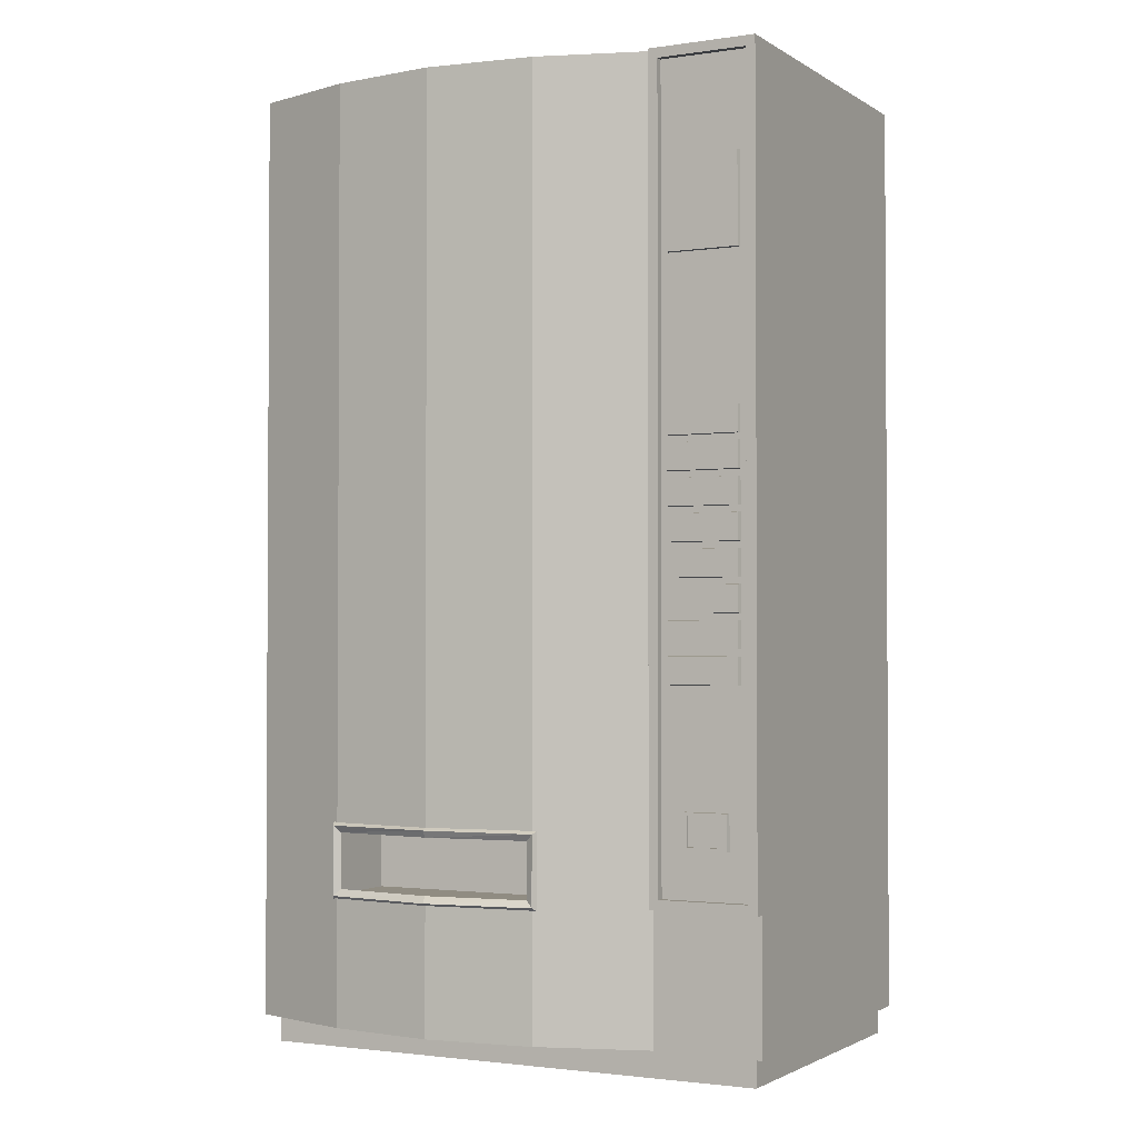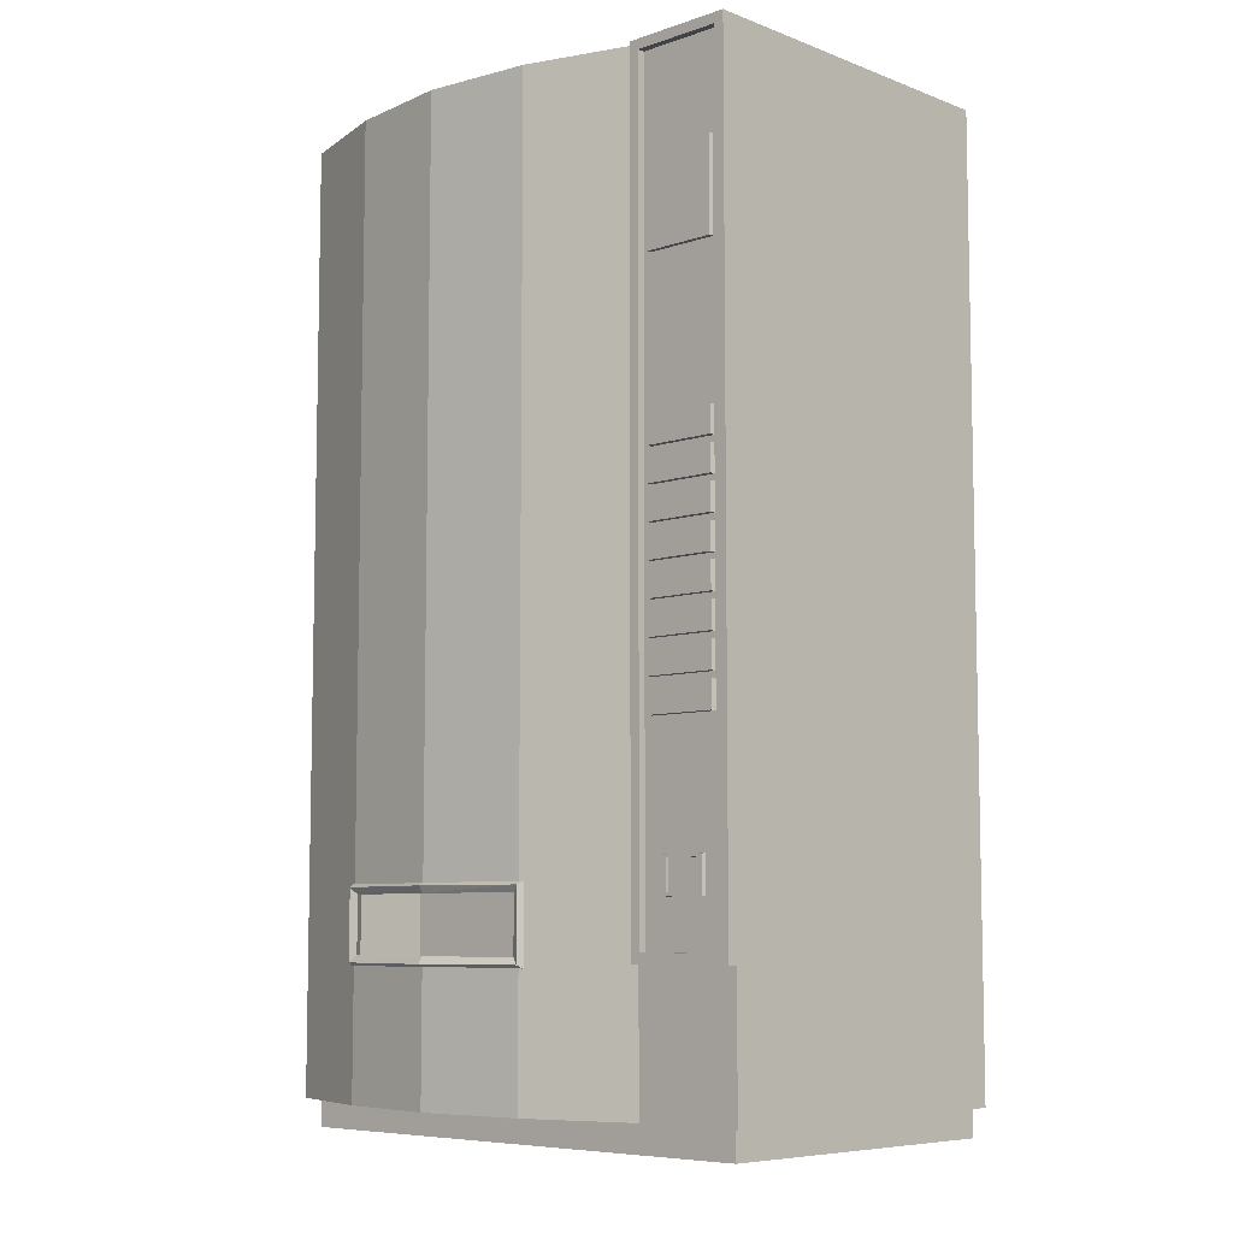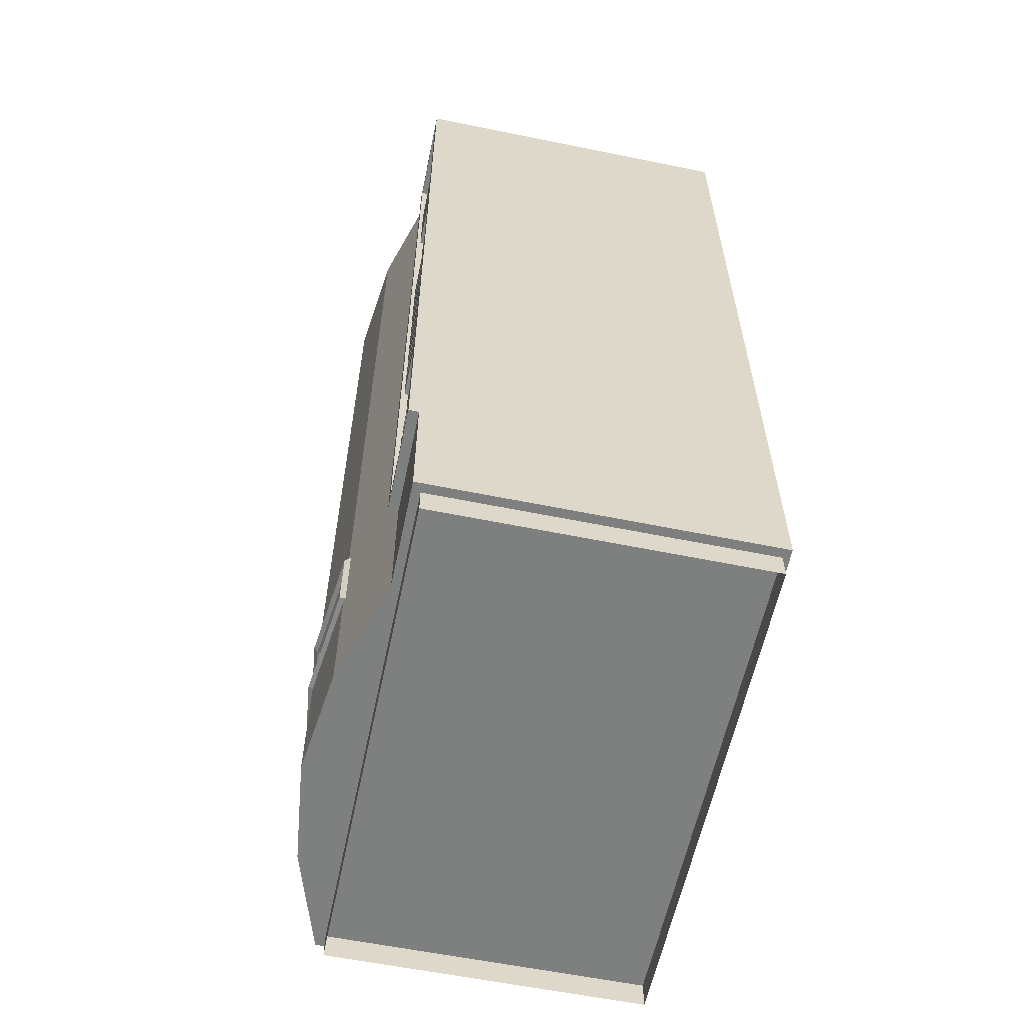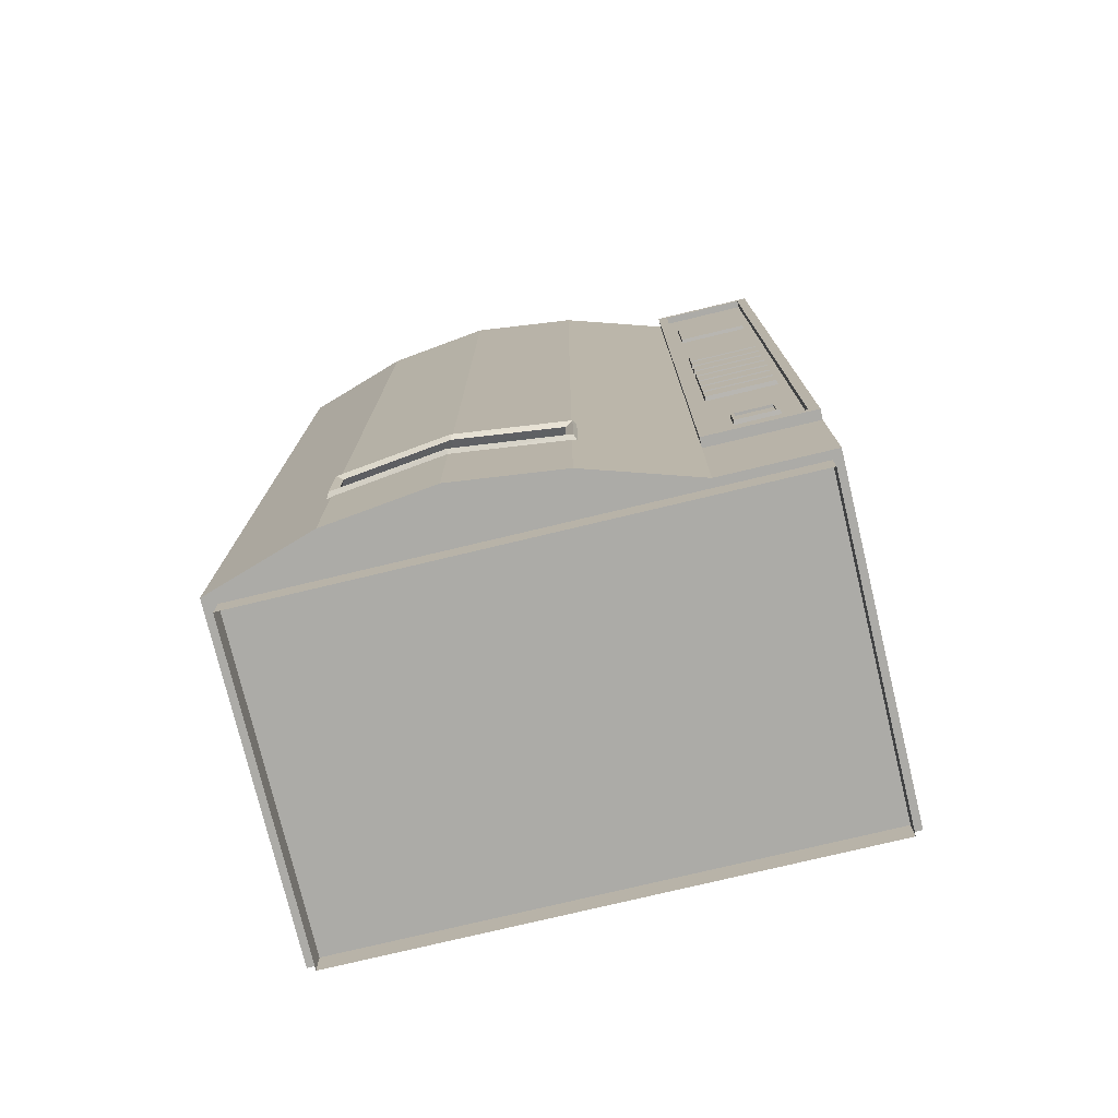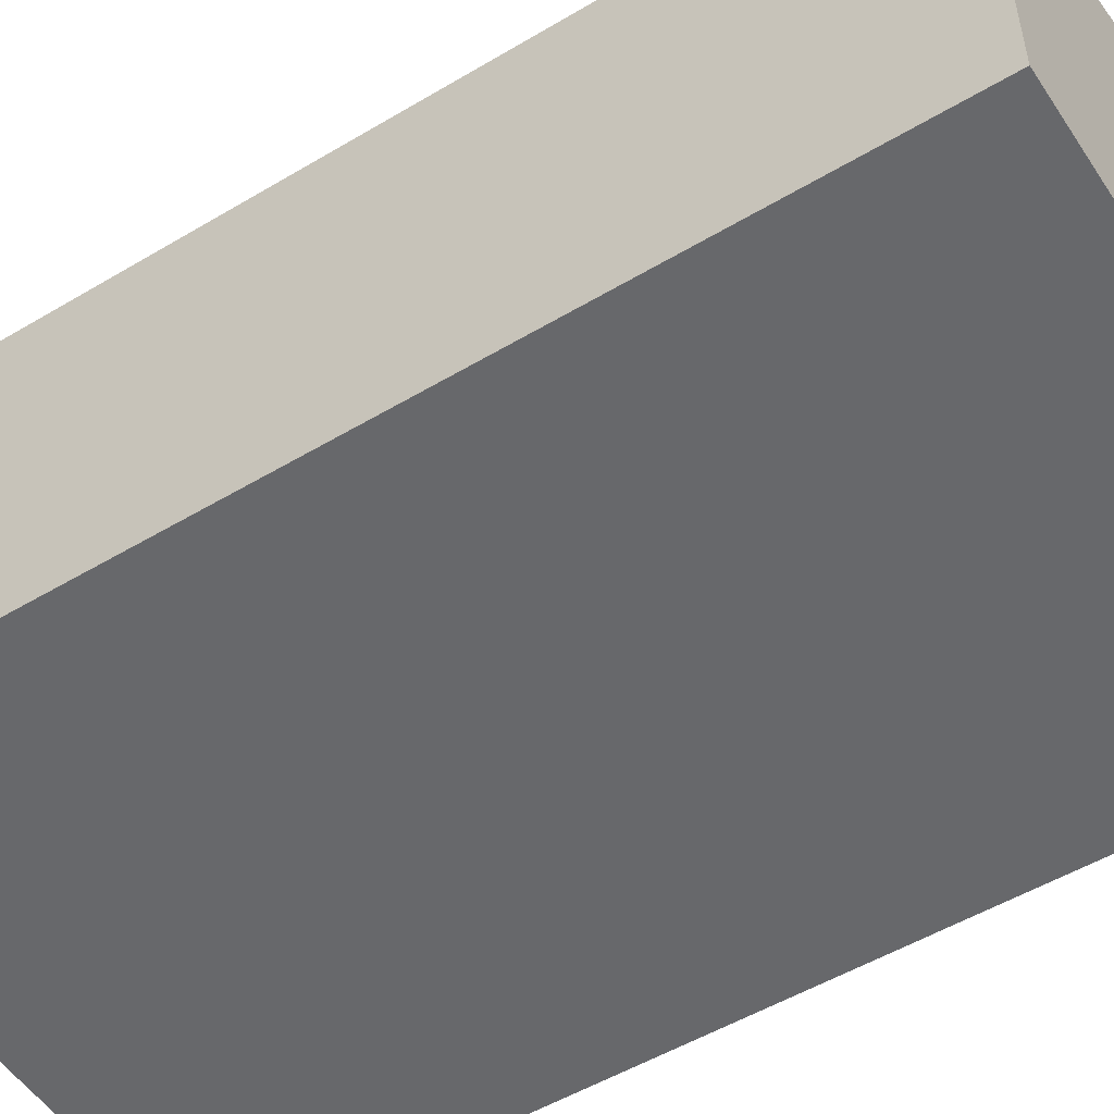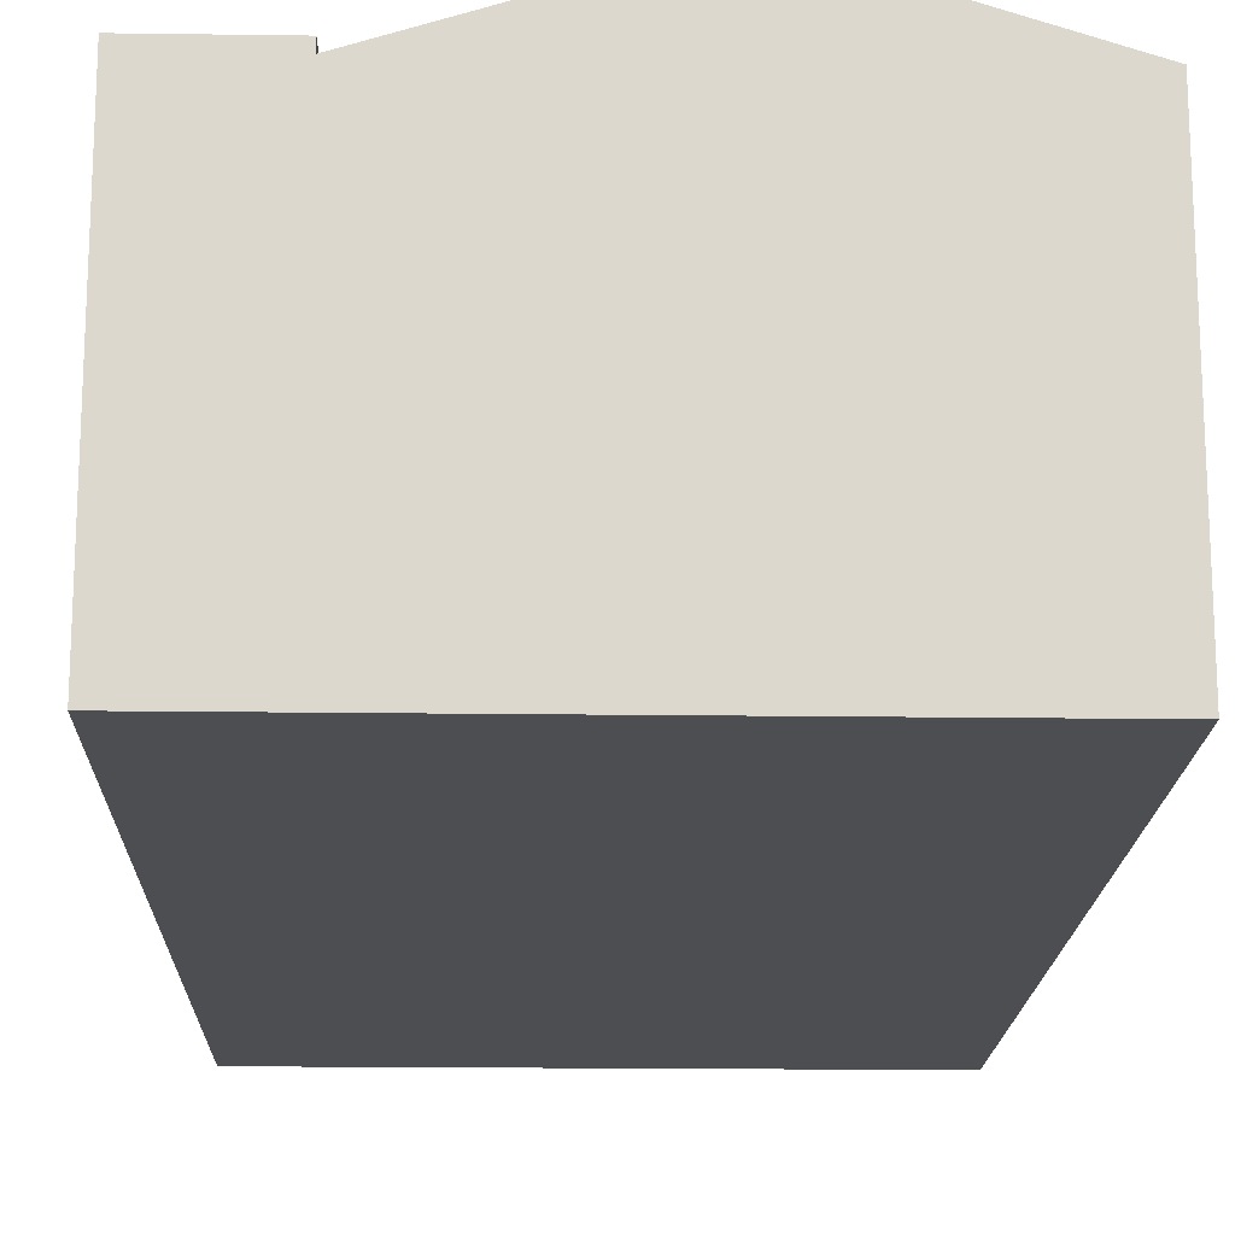
<metadata>
{"format":"obj","ext":"obj","renderer":"f3d","projection":"perspective","resolution":1024,"background":"white","views":[{"elev":-1.9,"azim":27.6,"up":"+Y"},{"elev":-7.4,"azim":43.7,"up":"+Y"},{"elev":-59.6,"azim":78.2,"up":"+Y"},{"elev":-76.3,"azim":13.5,"up":"+Y"},{"elev":-52.4,"azim":122.7,"up":"+Z"},{"elev":-17.2,"azim":178.4,"up":"+Z"}]}
</metadata>
<code>
o VendingMachine2
v -1.265 0.1249 0.7902
v -1.265 0.1249 -0.7834
v -0.7621 0.1249 0.95
v -1.265 4.425 0.7902
v -0.7621 4.425 0.95
v -1.265 4.425 -0.7834
v -0.7621 0.727 0.95
v -1.265 0.727 0.7902
v 1.247 0.1249 0.7902
v 1.247 0.1249 -0.7834
v 1.247 0.727 0.7902
v 0.7463 0.1249 0.7902
v 0.7463 4.425 0.7902
v 1.247 4.425 0.7902
v 1.247 4.425 -0.7834
v 0.7463 0.727 0.7902
v 0.2435 0.1249 0.95
v -0.2593 0.1249 1.01
v 0.2435 4.425 0.95
v -0.2593 4.425 1.01
v 0.2435 0.727 0.95
v -0.2593 0.727 1.01
v -0.7621 1.032 0.95
v 1.201 4.379 0.8025
v 0.7919 4.379 0.8025
v 0.7919 0.7725 0.8025
v 1.201 0.7725 0.8025
v 0.2435 1.032 0.95
v -0.2593 1.032 1.01
v 0.2435 1.032 0.5766
v 0.2435 0.727 0.5766
v -0.7621 0.727 0.5766
v -0.7621 1.032 0.5766
v -0.2593 0.727 0.5766
v -0.2593 1.032 0.5766
v 0.7463 4.425 0.8362
v 1.247 4.425 0.8362
v 0.7463 0.727 0.8362
v 1.247 0.727 0.8362
v 0.7919 4.379 0.8362
v 1.201 4.379 0.8362
v 1.201 0.7725 0.8362
v 0.7919 0.7725 0.8362
v 0.2677 0.7019 0.937
v 0.2677 1.057 0.937
v 0.2522 1.038 0.9699
v 0.2522 0.7212 0.9699
v 0.2193 0.752 0.9544
v 0.2193 1.007 0.9544
v 0.2495 1.037 0.904
v 0.2495 0.7249 0.904
v -0.2593 0.7023 0.9991
v -0.2593 0.72 1.031
v -0.2593 0.7517 1.013
v -0.2593 0.7262 0.9667
v -0.7863 0.7019 0.937
v -0.7709 0.7212 0.9699
v -0.7379 0.752 0.9544
v -0.7682 0.7249 0.904
v -0.7863 1.057 0.937
v -0.7709 1.038 0.9699
v -0.7379 1.007 0.9544
v -0.7682 1.037 0.904
v -0.2593 1.057 0.9991
v -0.2593 1.039 1.031
v -0.2593 1.008 1.013
v -0.2593 1.036 0.9667
v -1.203 -0 0.7517
v 1.203 -0 0.7517
v 1.203 0.1734 0.7517
v -1.203 0.1734 0.7517
v 1.203 0 -0.7517
v 1.203 0.1734 -0.7517
v -1.203 0 -0.7517
v -1.203 0.1734 -0.7517
v 0.8297 3.54 0.8208
v 1.158 3.54 0.8208
v 1.158 3.95 0.8208
v 0.8297 3.95 0.8208
v 0.8253 3.537 0.7963
v 1.162 3.537 0.7963
v 1.162 3.953 0.7963
v 0.8253 3.953 0.7963
v 0.8297 2.752 0.8231
v 1.158 2.752 0.8231
v 1.158 2.871 0.8231
v 0.8297 2.871 0.8231
v 0.8253 2.749 0.7986
v 1.162 2.749 0.7986
v 1.162 2.874 0.7986
v 0.8253 2.874 0.7986
v 0.8297 2.599 0.8231
v 1.158 2.599 0.8231
v 1.158 2.719 0.8231
v 0.8297 2.719 0.8231
v 0.8253 2.597 0.7986
v 1.162 2.597 0.7986
v 1.162 2.722 0.7986
v 0.8253 2.722 0.7986
v 0.8297 2.447 0.8231
v 1.158 2.447 0.8231
v 1.158 2.567 0.8231
v 0.8297 2.567 0.8231
v 0.8253 2.445 0.7986
v 1.162 2.445 0.7986
v 1.162 2.569 0.7986
v 0.8253 2.569 0.7986
v 0.8297 2.295 0.8231
v 1.158 2.295 0.8231
v 1.158 2.415 0.8231
v 0.8297 2.415 0.8231
v 0.8253 2.292 0.7986
v 1.162 2.292 0.7986
v 1.162 2.417 0.7986
v 0.8253 2.417 0.7986
v 0.8297 2.143 0.8231
v 1.158 2.143 0.8231
v 1.158 2.262 0.8231
v 0.8297 2.262 0.8231
v 0.8253 2.14 0.7986
v 1.162 2.14 0.7986
v 1.162 2.265 0.7986
v 0.8253 2.265 0.7986
v 0.8297 1.99 0.8231
v 1.158 1.99 0.8231
v 1.158 2.11 0.8231
v 0.8297 2.11 0.8231
v 0.8253 1.988 0.7986
v 1.162 1.988 0.7986
v 1.162 2.113 0.7986
v 0.8253 2.113 0.7986
v 0.8297 1.838 0.8231
v 1.158 1.838 0.8231
v 1.158 1.958 0.8231
v 0.8297 1.958 0.8231
v 0.8253 1.836 0.7986
v 1.162 1.836 0.7986
v 1.162 1.96 0.7986
v 0.8253 1.96 0.7986
v 0.8297 1.686 0.8231
v 1.158 1.686 0.8231
v 1.158 1.806 0.8231
v 0.8297 1.806 0.8231
v 0.8253 1.684 0.7986
v 1.162 1.684 0.7986
v 1.162 1.808 0.7986
v 0.8253 1.808 0.7986
v 0.8995 0.9848 0.7895
v 1.109 0.9848 0.7895
v 1.103 0.9881 0.8231
v 0.9053 0.9881 0.8231
v 1.109 1.149 0.7895
v 1.103 1.146 0.8231
v 0.8995 1.149 0.7895
v 0.9053 1.146 0.8231
v 1.088 0.9998 0.8231
v 0.92 0.9998 0.8231
v 1.088 1.134 0.8231
v 0.92 1.134 0.8231
v 1.088 0.9998 0.8108
v 0.92 0.9998 0.8108
v 1.088 1.134 0.8108
v 0.92 1.134 0.8108
f 1 2 3
f 4 5 6
f 3 7 8
f 8 1 3
f 9 10 11
f 2 1 8
f 10 9 12
f 13 14 15
f 9 11 16
f 16 12 9
f 10 17 18
f 18 2 10
f 19 15 6
f 6 20 19
f 17 21 22
f 22 18 17
f 2 18 3
f 5 20 6
f 18 22 7
f 7 3 18
f 10 12 17
f 19 13 15
f 12 16 21
f 21 17 12
f 7 23 8
f 24 25 26
f 26 27 24
f 16 28 21
f 5 4 8
f 8 23 5
f 15 14 11
f 11 10 15
f 4 6 2
f 2 8 4
f 19 20 29
f 29 28 19
f 20 5 23
f 23 29 20
f 13 19 28
f 28 16 13
f 6 15 10
f 10 2 6
f 21 28 30
f 30 31 21
f 23 7 32
f 32 33 23
f 22 21 31
f 31 34 22
f 7 22 34
f 34 32 7
f 28 29 35
f 35 30 28
f 29 23 33
f 33 35 29
f 35 34 31
f 31 30 35
f 33 32 34
f 34 35 33
f 14 13 36
f 36 37 14
f 13 16 38
f 38 36 13
f 16 11 39
f 39 38 16
f 11 14 37
f 37 39 11
f 37 36 40
f 40 41 37
f 38 39 42
f 42 43 38
f 39 37 41
f 41 42 39
f 41 40 25
f 25 24 41
f 40 43 26
f 26 25 40
f 43 42 27
f 27 26 43
f 42 41 24
f 24 27 42
f 36 38 43
f 43 40 36
f 44 45 46
f 46 47 44
f 48 49 50
f 50 51 48
f 47 46 49
f 49 48 47
f 52 44 47
f 47 53 52
f 54 48 51
f 51 55 54
f 53 47 48
f 48 54 53
f 56 52 53
f 53 57 56
f 58 54 55
f 55 59 58
f 57 53 54
f 54 58 57
f 60 56 57
f 57 61 60
f 62 58 59
f 59 63 62
f 61 57 58
f 58 62 61
f 64 60 61
f 61 65 64
f 66 62 63
f 63 67 66
f 65 61 62
f 62 66 65
f 45 64 65
f 65 46 45
f 49 66 67
f 67 50 49
f 46 65 66
f 66 49 46
f 68 69 70
f 70 71 68
f 69 72 73
f 73 70 69
f 72 74 75
f 75 73 72
f 74 68 71
f 71 75 74
f 76 77 78
f 78 79 76
f 80 81 77
f 77 76 80
f 81 82 78
f 78 77 81
f 82 83 79
f 79 78 82
f 83 80 76
f 76 79 83
f 84 85 86
f 86 87 84
f 88 89 85
f 85 84 88
f 89 90 86
f 86 85 89
f 90 91 87
f 87 86 90
f 91 88 84
f 84 87 91
f 92 93 94
f 94 95 92
f 96 97 93
f 93 92 96
f 97 98 94
f 94 93 97
f 98 99 95
f 95 94 98
f 99 96 92
f 92 95 99
f 100 101 102
f 102 103 100
f 104 105 101
f 101 100 104
f 105 106 102
f 102 101 105
f 106 107 103
f 103 102 106
f 107 104 100
f 100 103 107
f 108 109 110
f 110 111 108
f 112 113 109
f 109 108 112
f 113 114 110
f 110 109 113
f 114 115 111
f 111 110 114
f 115 112 108
f 108 111 115
f 116 117 118
f 118 119 116
f 120 121 117
f 117 116 120
f 121 122 118
f 118 117 121
f 122 123 119
f 119 118 122
f 123 120 116
f 116 119 123
f 124 125 126
f 126 127 124
f 128 129 125
f 125 124 128
f 129 130 126
f 126 125 129
f 130 131 127
f 127 126 130
f 131 128 124
f 124 127 131
f 132 133 134
f 134 135 132
f 136 137 133
f 133 132 136
f 137 138 134
f 134 133 137
f 138 139 135
f 135 134 138
f 139 136 132
f 132 135 139
f 140 141 142
f 142 143 140
f 144 145 141
f 141 140 144
f 145 146 142
f 142 141 145
f 146 147 143
f 143 142 146
f 147 144 140
f 140 143 147
f 148 149 150
f 150 151 148
f 149 152 153
f 153 150 149
f 152 154 155
f 155 153 152
f 154 148 151
f 151 155 154
f 151 150 156
f 156 157 151
f 150 153 158
f 158 156 150
f 153 155 159
f 159 158 153
f 155 151 157
f 157 159 155
f 157 156 160
f 160 161 157
f 156 158 162
f 162 160 156
f 158 159 163
f 163 162 158
f 159 157 161
f 161 163 159
f 162 163 161
f 161 160 162

</code>
